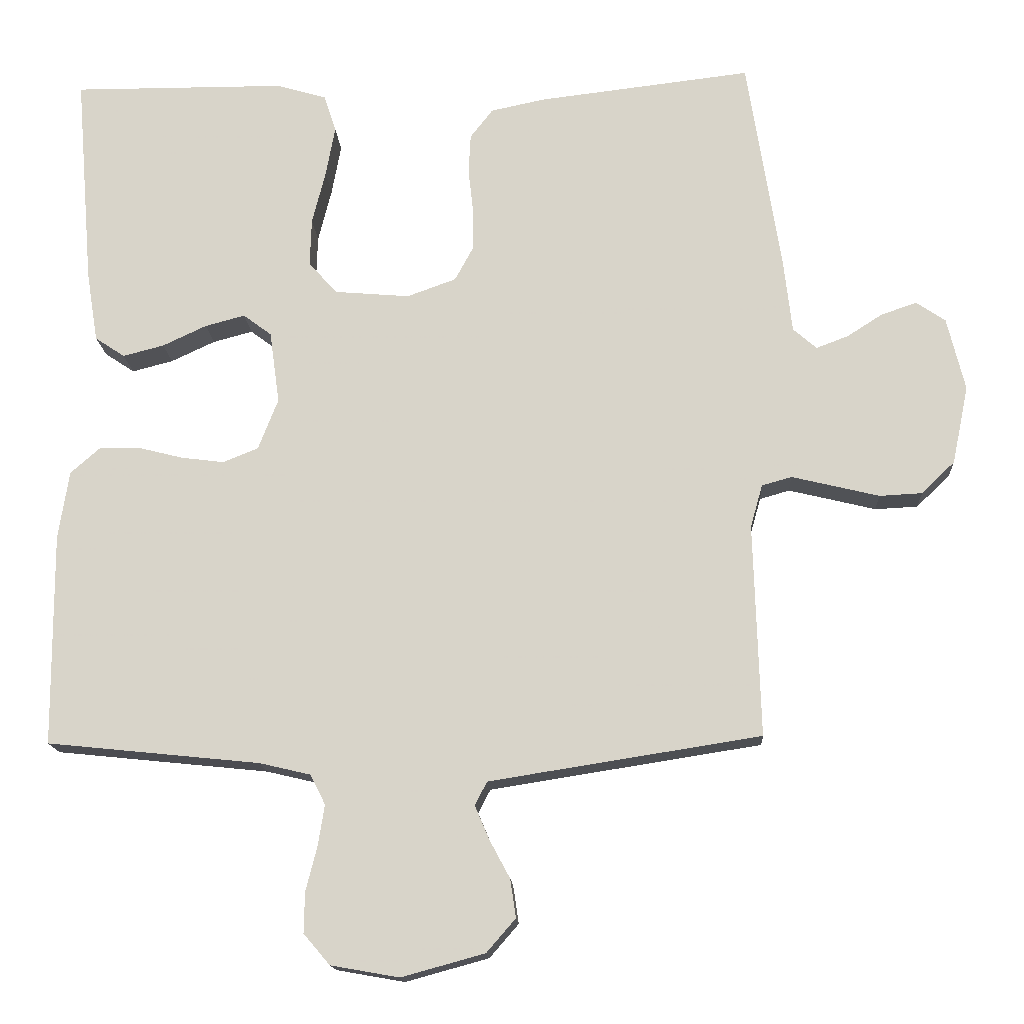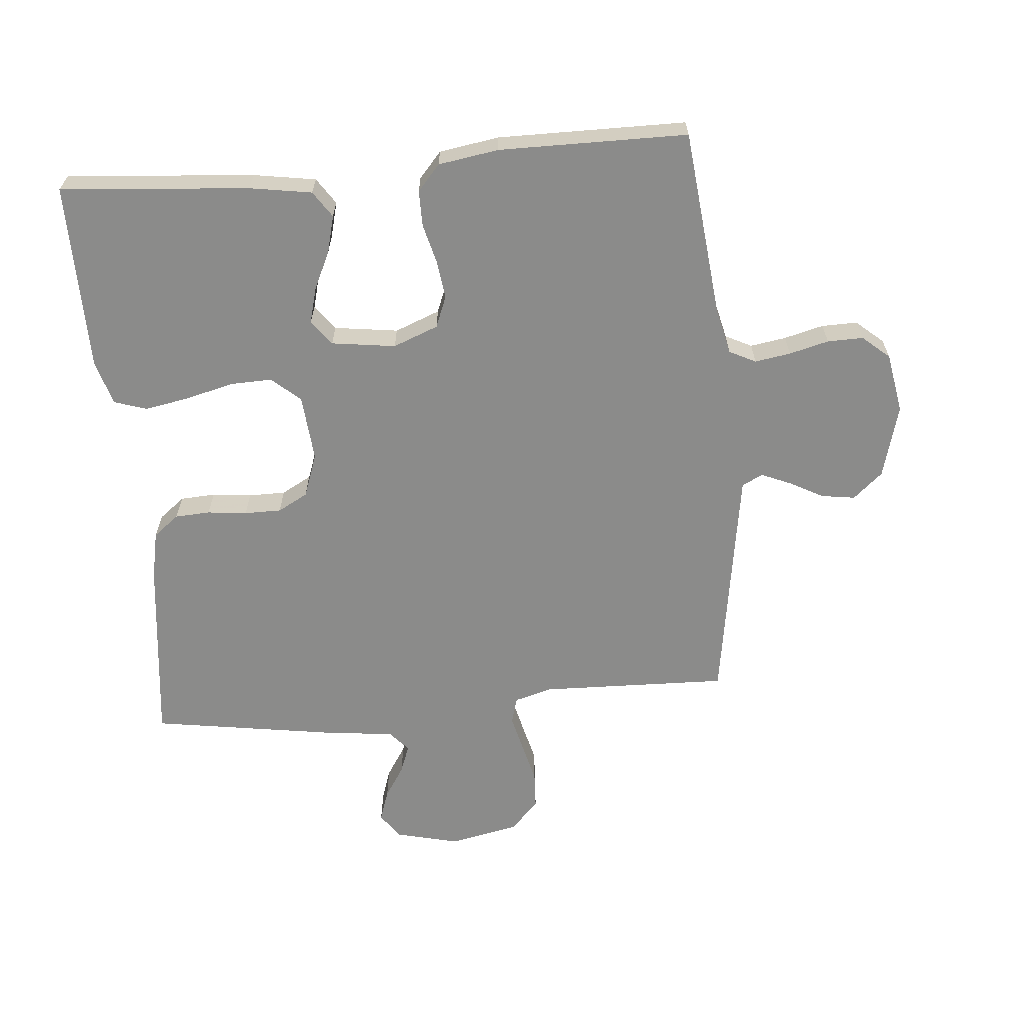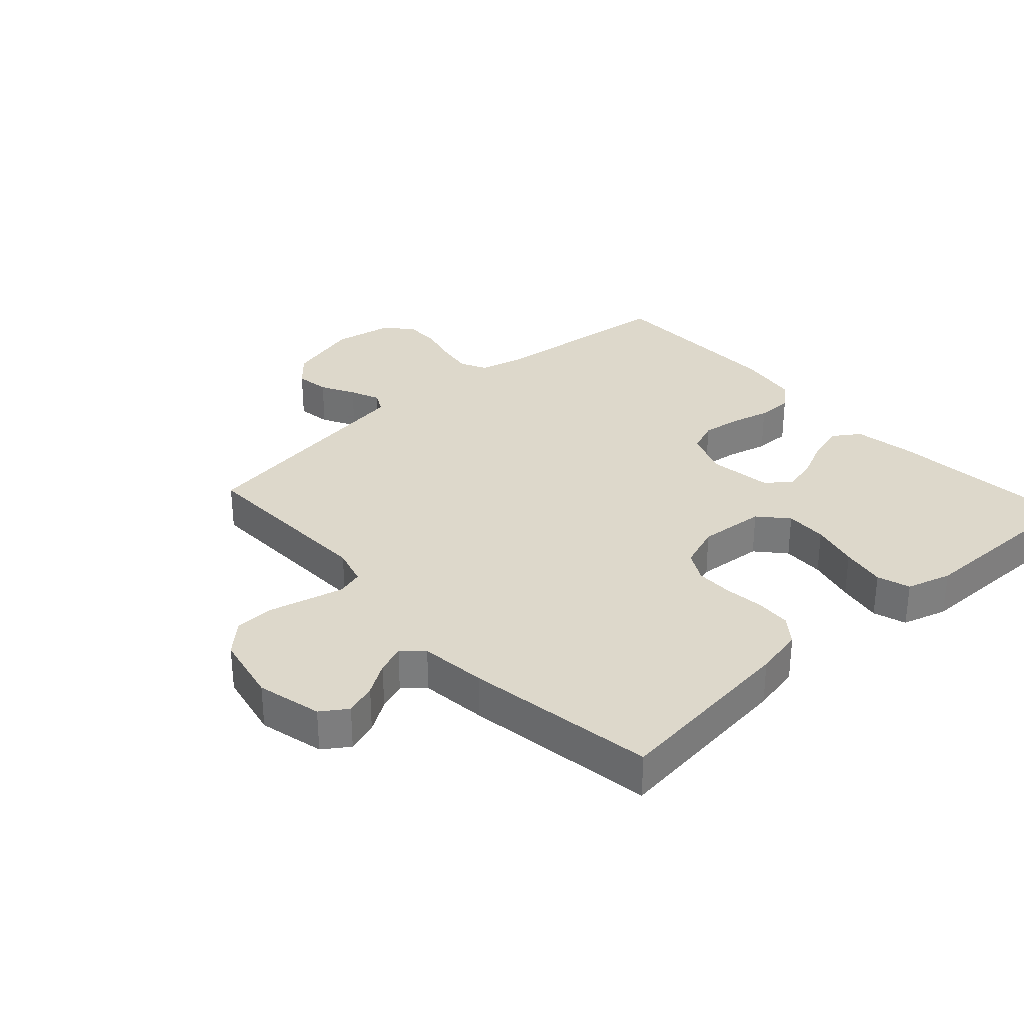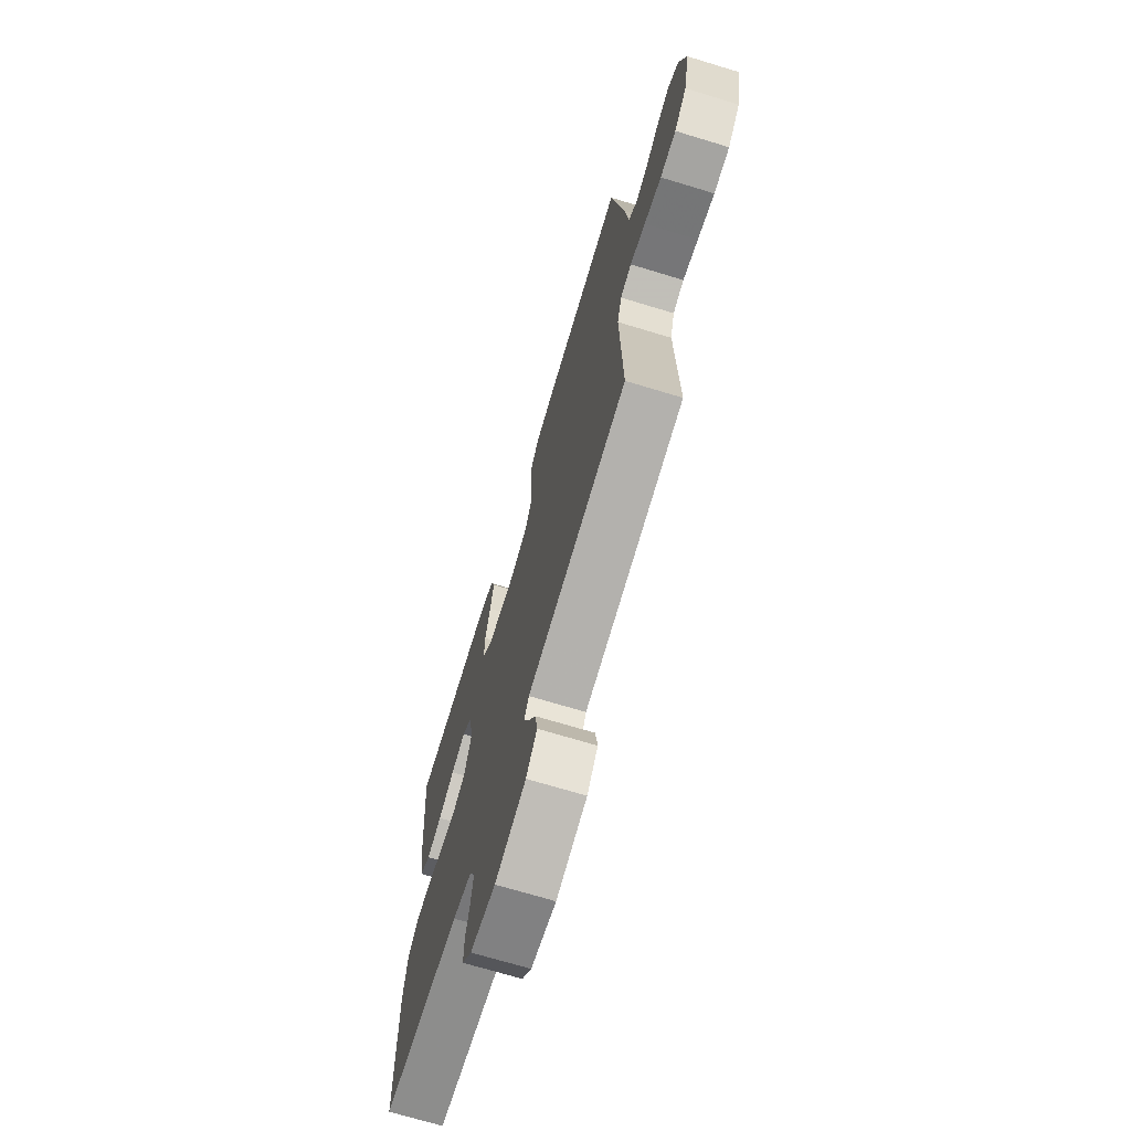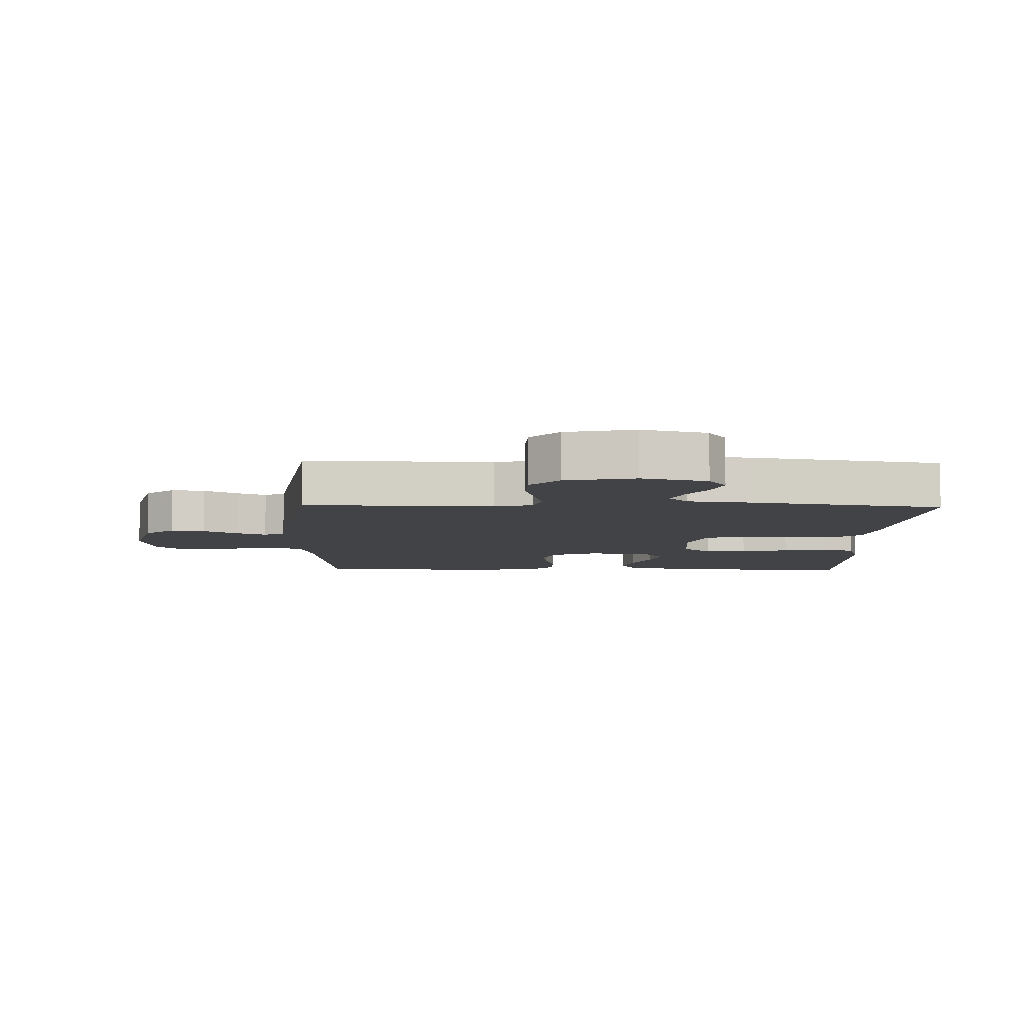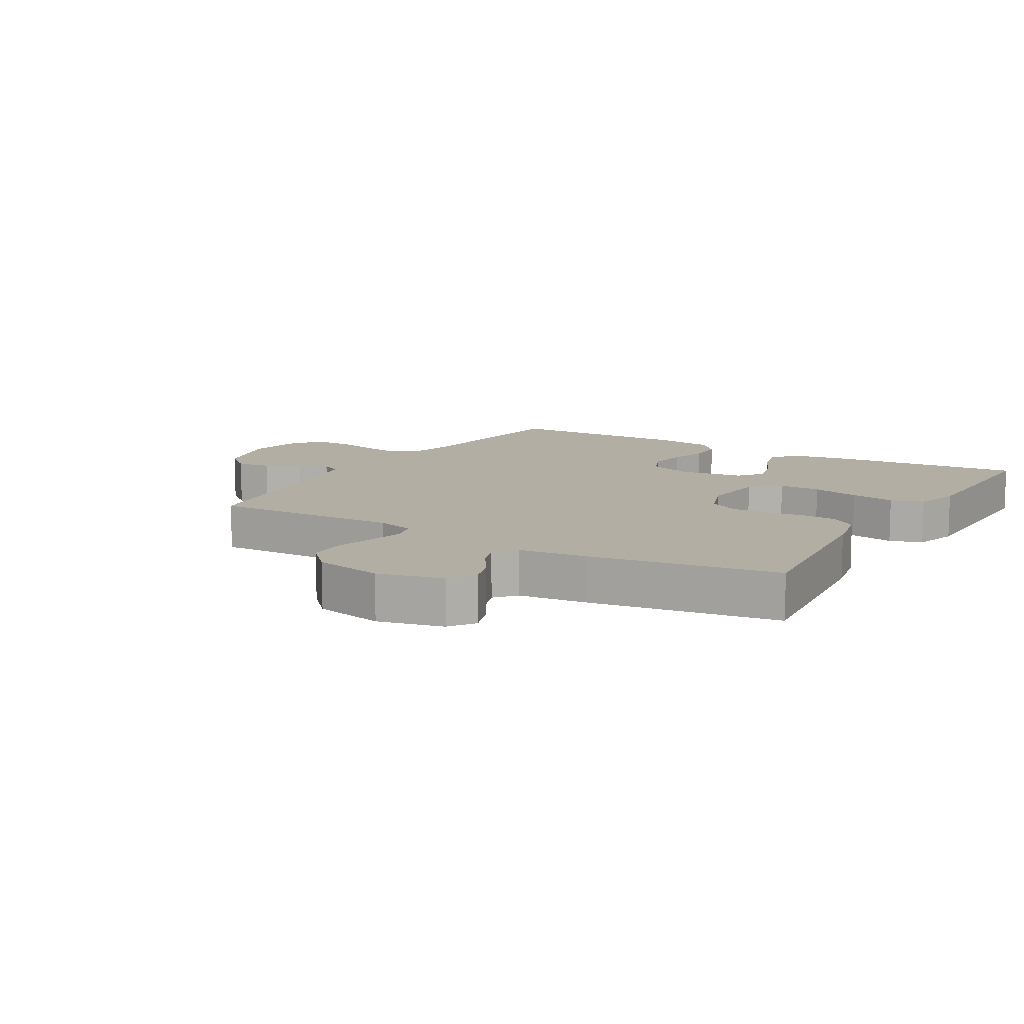
<metadata>
{"format":"obj","ext":"obj","renderer":"f3d","projection":"perspective","resolution":1024,"background":"white","views":[{"elev":-15.6,"azim":-176.7,"up":"+Z"},{"elev":-63.7,"azim":95.1,"up":"+Y"},{"elev":31.4,"azim":-42.2,"up":"+Y"},{"elev":-70.4,"azim":-106.9,"up":"+Z"},{"elev":-7.3,"azim":-91.5,"up":"+Y"},{"elev":10.9,"azim":-59.1,"up":"+Y"}]}
</metadata>
<code>
v 0.5 0.07 0.5
v 0.475 0.07 0.2
v 0.459 0.07 0.101
v 0.417 0.07 0.073
v 0.359 0.07 0.088
v 0.297 0.07 0.117
v 0.241 0.07 0.132
v 0.201 0.07 0.102
v 0.187 0.07 0
v 0.215 0.07 -0.072
v 0.265 0.07 -0.092
v 0.326 0.07 -0.084
v 0.389 0.07 -0.068
v 0.446 0.07 -0.068
v 0.487 0.07 -0.104
v 0.502 0.07 -0.2
v 0.5 0.07 -0.5
v 0.2 0.07 -0.531
v 0.128 0.07 -0.548
v 0.107 0.07 -0.59
v 0.116 0.07 -0.647
v 0.132 0.07 -0.71
v 0.133 0.07 -0.767
v 0.096 0.07 -0.81
v 0 0.07 -0.827
v -0.117 0.07 -0.795
v -0.158 0.07 -0.748
v -0.15 0.07 -0.694
v -0.121 0.07 -0.64
v -0.101 0.07 -0.593
v -0.118 0.07 -0.56
v -0.2 0.07 -0.547
v -0.5 0.07 -0.5
v -0.491 0.07 -0.2
v -0.508 0.07 -0.14
v -0.55 0.07 -0.128
v -0.608 0.07 -0.142
v -0.673 0.07 -0.158
v -0.733 0.07 -0.155
v -0.78 0.07 -0.11
v -0.803 0.07 0
v -0.778 0.07 0.103
v -0.737 0.07 0.131
v -0.687 0.07 0.114
v -0.637 0.07 0.082
v -0.592 0.07 0.065
v -0.559 0.07 0.094
v -0.547 0.07 0.2
v -0.5 0.07 0.5
v -0.2 0.07 0.465
v -0.123 0.07 0.449
v -0.091 0.07 0.408
v -0.088 0.07 0.352
v -0.095 0.07 0.289
v -0.095 0.07 0.23
v -0.069 0.07 0.182
v 0 0.07 0.157
v 0.106 0.07 0.166
v 0.146 0.07 0.211
v 0.144 0.07 0.278
v 0.125 0.07 0.354
v 0.112 0.07 0.425
v 0.129 0.07 0.477
v 0.2 0.07 0.498
v 0.5 0 0.5
v 0.475 0 0.2
v 0.459 0 0.101
v 0.417 0 0.073
v 0.359 0 0.088
v 0.297 0 0.117
v 0.241 0 0.132
v 0.201 0 0.102
v 0.187 0 0
v 0.215 0 -0.072
v 0.265 0 -0.092
v 0.326 0 -0.084
v 0.389 0 -0.068
v 0.446 0 -0.068
v 0.487 0 -0.104
v 0.502 0 -0.2
v 0.5 0 -0.5
v 0.2 0 -0.531
v 0.128 0 -0.548
v 0.107 0 -0.59
v 0.116 0 -0.647
v 0.132 0 -0.71
v 0.133 0 -0.767
v 0.096 0 -0.81
v 0 0 -0.827
v -0.117 0 -0.795
v -0.158 0 -0.748
v -0.15 0 -0.694
v -0.121 0 -0.64
v -0.101 0 -0.593
v -0.118 0 -0.56
v -0.2 0 -0.547
v -0.5 0 -0.5
v -0.491 0 -0.2
v -0.508 0 -0.14
v -0.55 0 -0.128
v -0.608 0 -0.142
v -0.673 0 -0.158
v -0.733 0 -0.155
v -0.78 0 -0.11
v -0.803 0 0
v -0.778 0 0.103
v -0.737 0 0.131
v -0.687 0 0.114
v -0.637 0 0.082
v -0.592 0 0.065
v -0.559 0 0.094
v -0.547 0 0.2
v -0.5 0 0.5
v -0.2 0 0.465
v -0.123 0 0.449
v -0.091 0 0.408
v -0.088 0 0.352
v -0.095 0 0.289
v -0.095 0 0.23
v -0.069 0 0.182
v 0 0 0.157
v 0.106 0 0.166
v 0.146 0 0.211
v 0.144 0 0.278
v 0.125 0 0.354
v 0.112 0 0.425
v 0.129 0 0.477
v 0.2 0 0.498
f 60 61 62 63
f 60 63 64 1
f 51 52 53 54
f 51 54 55
f 50 51 55
f 47 48 49 50
f 47 50 55
f 46 47 55 56
f 42 43 44 45
f 42 45 46
f 41 42 46
f 37 38 39 40
f 36 37 40 41
f 35 36 41 46
f 32 33 34
f 31 32 34 35
f 26 27 28 29
f 26 29 30
f 25 26 30
f 24 25 30
f 21 22 23 24
f 20 21 24 30
f 19 20 30 31
f 15 16 17 18
f 12 13 14 15
f 11 12 15 18
f 10 11 18 19
f 3 4 5 6
f 3 6 7
f 2 3 7
f 59 60 1 2
f 58 59 2 7
f 57 58 7 8
f 35 46 56 57
f 35 57 8 9
f 19 31 35
f 9 10 19 35
f 127 126 125 124
f 65 128 127 124
f 118 117 116 115
f 119 118 115
f 119 115 114
f 114 113 112 111
f 119 114 111
f 120 119 111 110
f 109 108 107 106
f 110 109 106
f 110 106 105
f 104 103 102 101
f 105 104 101 100
f 110 105 100 99
f 98 97 96
f 99 98 96 95
f 93 92 91 90
f 94 93 90
f 94 90 89
f 94 89 88
f 88 87 86 85
f 94 88 85 84
f 95 94 84 83
f 82 81 80 79
f 79 78 77 76
f 82 79 76 75
f 83 82 75 74
f 70 69 68 67
f 71 70 67
f 71 67 66
f 66 65 124 123
f 71 66 123 122
f 72 71 122 121
f 121 120 110 99
f 73 72 121 99
f 99 95 83
f 99 83 74 73
f 1 65 66 2
f 2 66 67 3
f 3 67 68 4
f 4 68 69 5
f 5 69 70 6
f 6 70 71 7
f 7 71 72 8
f 8 72 73 9
f 9 73 74 10
f 10 74 75 11
f 11 75 76 12
f 12 76 77 13
f 13 77 78 14
f 14 78 79 15
f 15 79 80 16
f 16 80 81 17
f 17 81 82 18
f 18 82 83 19
f 19 83 84 20
f 20 84 85 21
f 21 85 86 22
f 22 86 87 23
f 23 87 88 24
f 24 88 89 25
f 25 89 90 26
f 26 90 91 27
f 27 91 92 28
f 28 92 93 29
f 29 93 94 30
f 30 94 95 31
f 31 95 96 32
f 32 96 97 33
f 33 97 98 34
f 34 98 99 35
f 35 99 100 36
f 36 100 101 37
f 37 101 102 38
f 38 102 103 39
f 39 103 104 40
f 40 104 105 41
f 41 105 106 42
f 42 106 107 43
f 43 107 108 44
f 44 108 109 45
f 45 109 110 46
f 46 110 111 47
f 47 111 112 48
f 48 112 113 49
f 49 113 114 50
f 50 114 115 51
f 51 115 116 52
f 52 116 117 53
f 53 117 118 54
f 54 118 119 55
f 55 119 120 56
f 56 120 121 57
f 57 121 122 58
f 58 122 123 59
f 59 123 124 60
f 60 124 125 61
f 61 125 126 62
f 62 126 127 63
f 63 127 128 64
f 64 128 65 1

</code>
